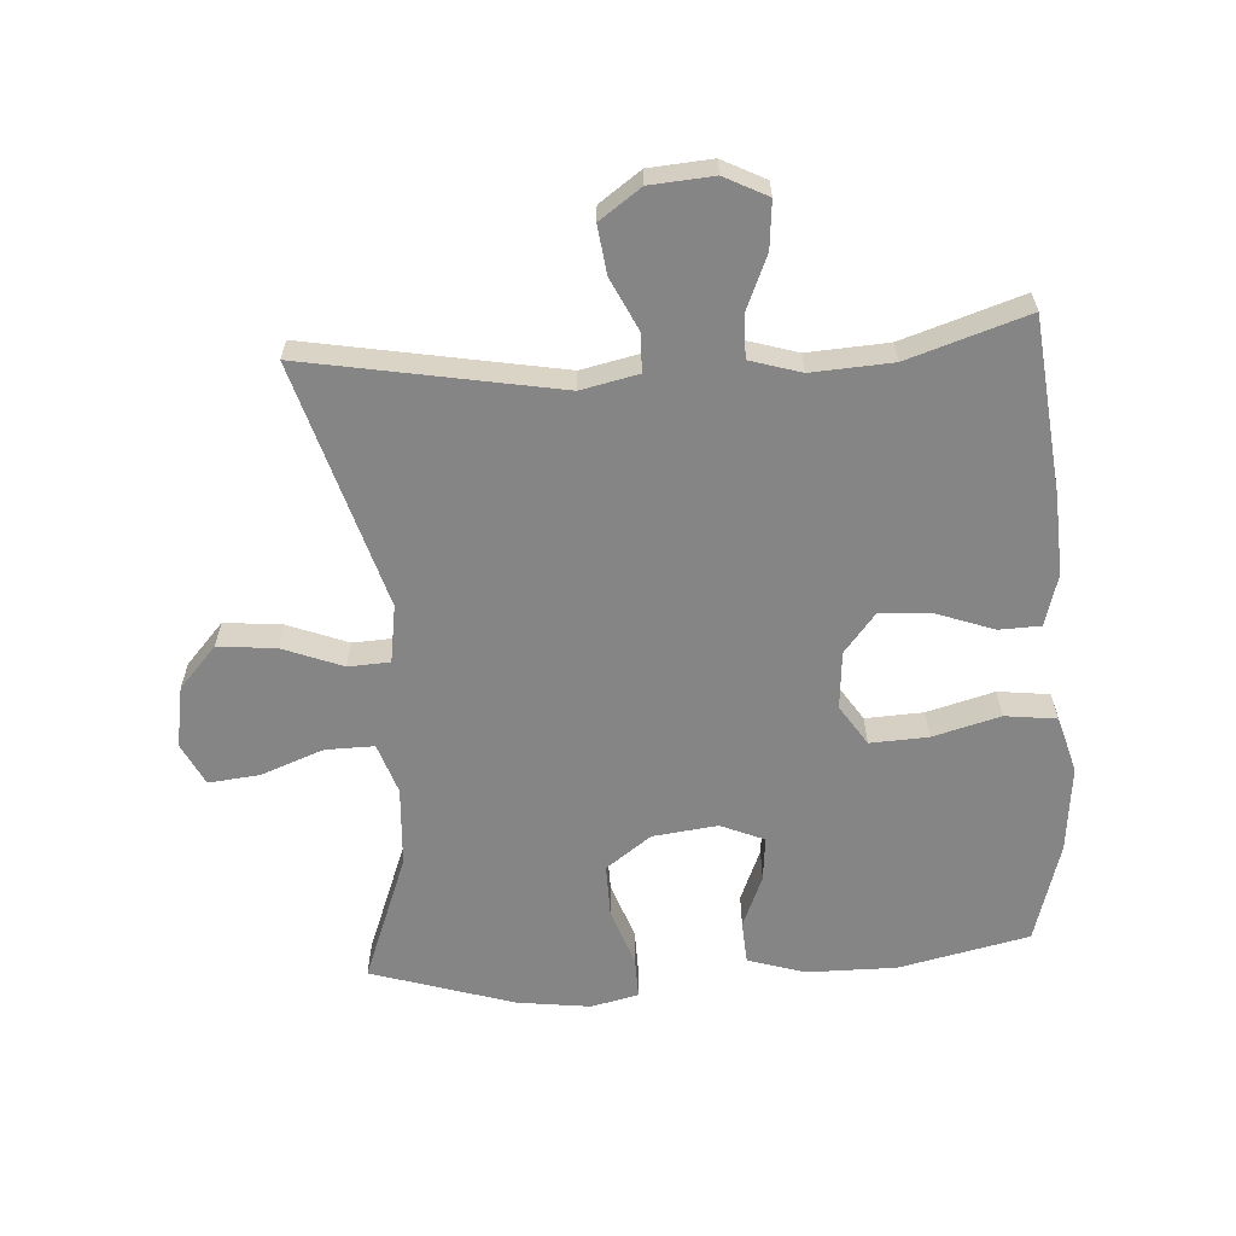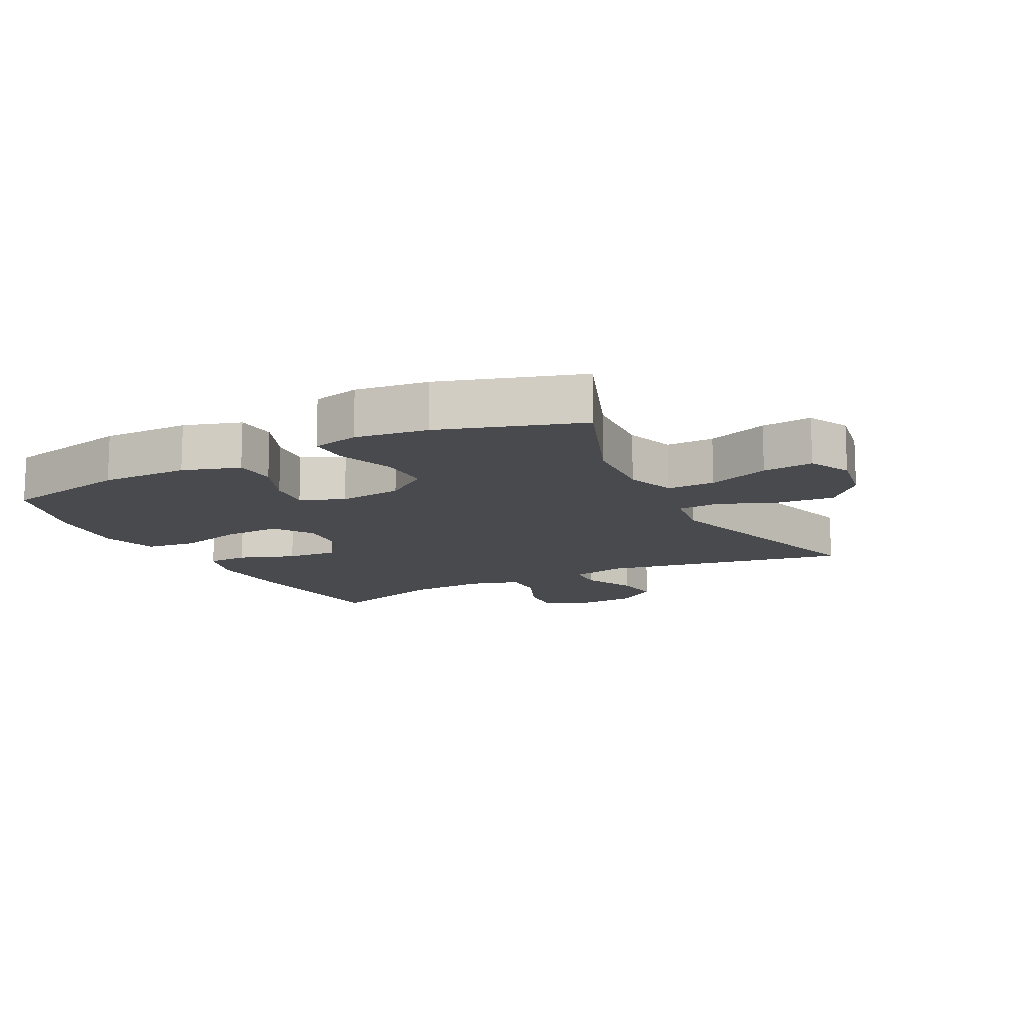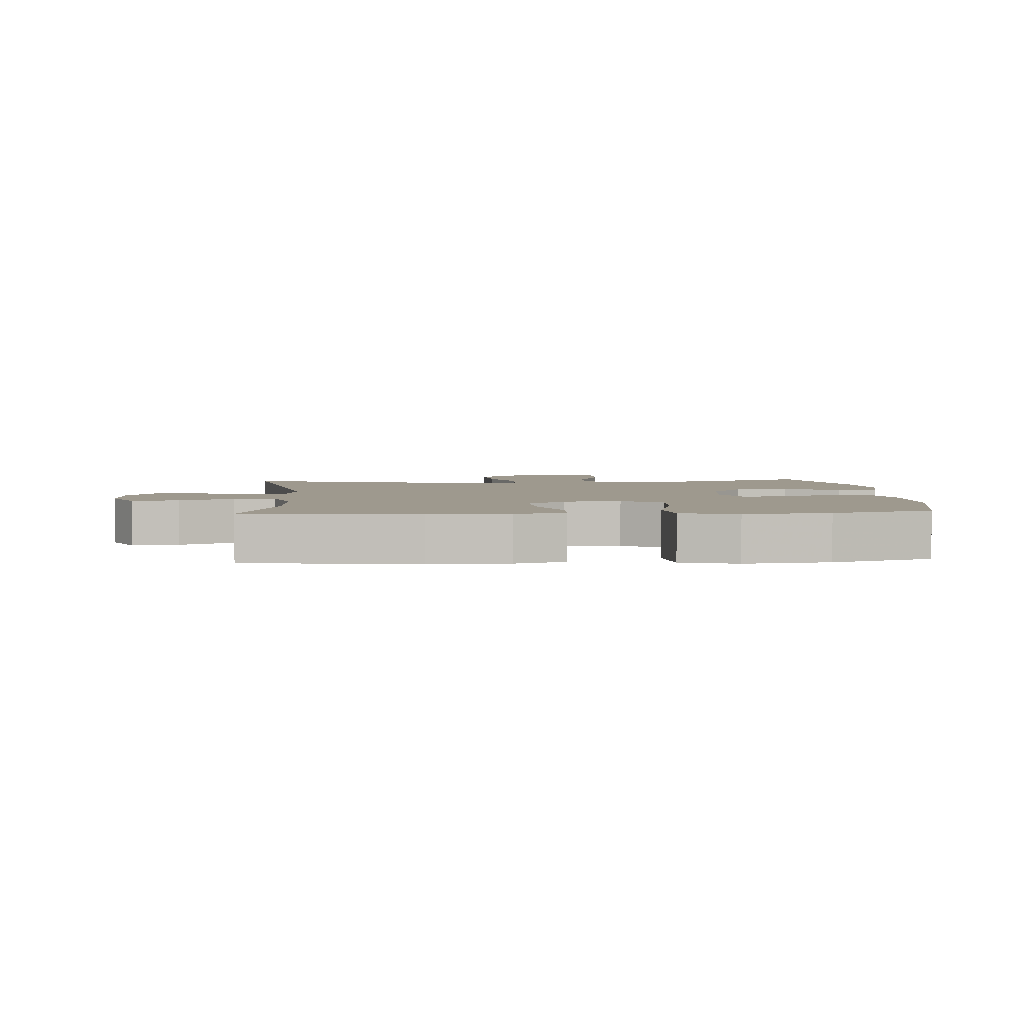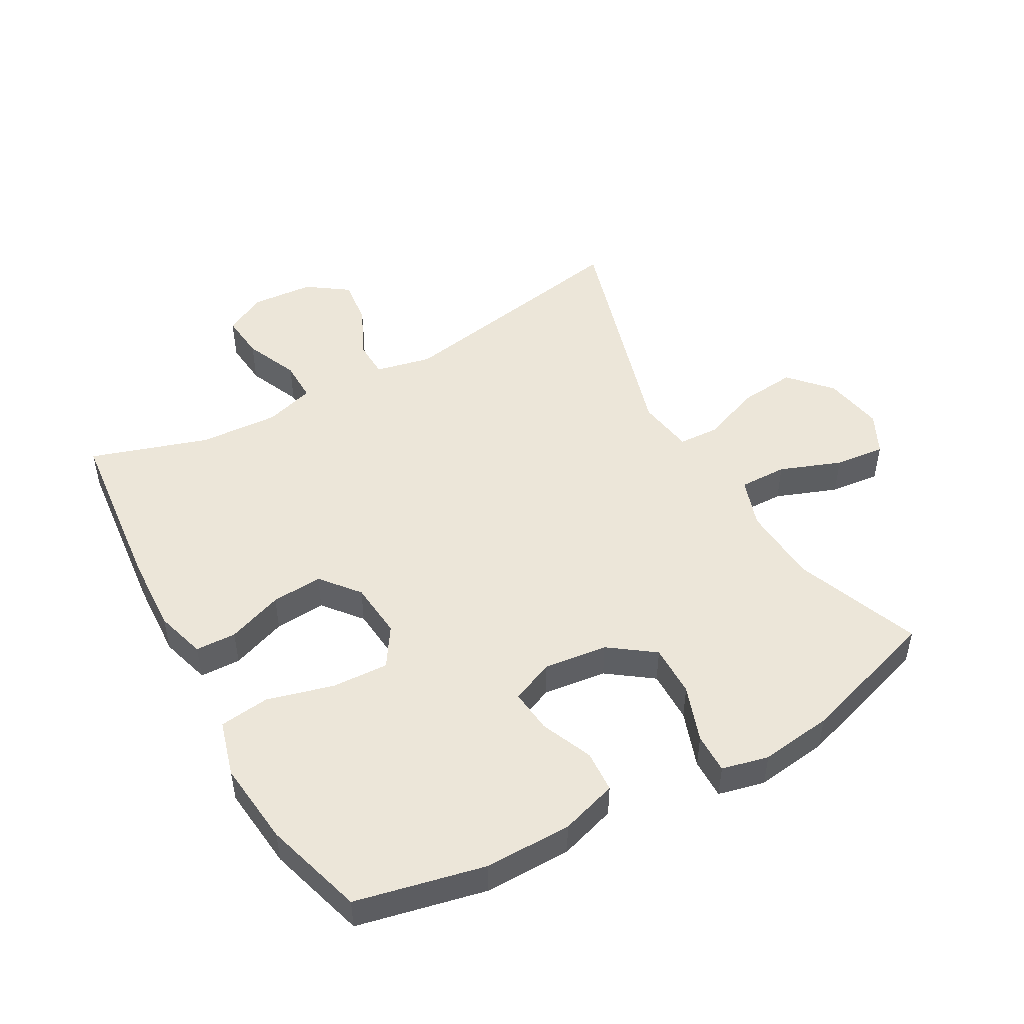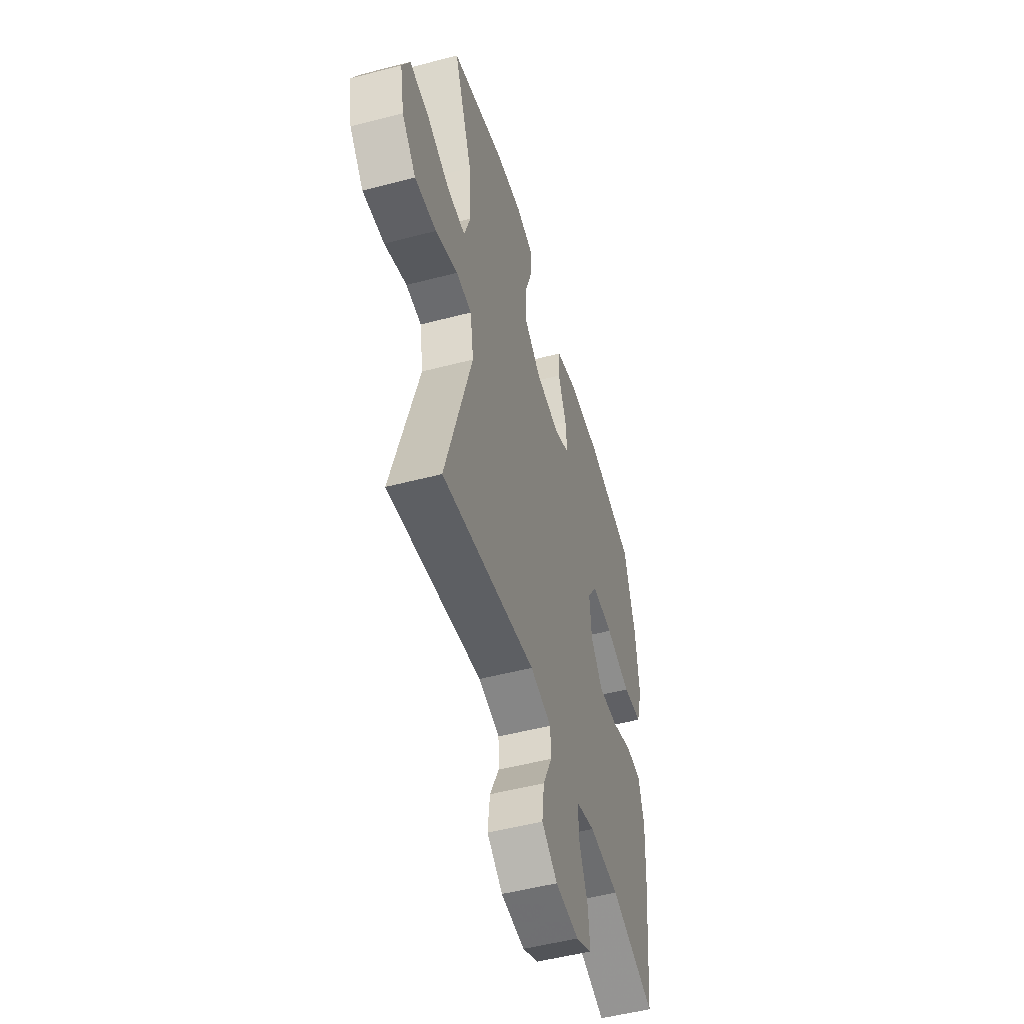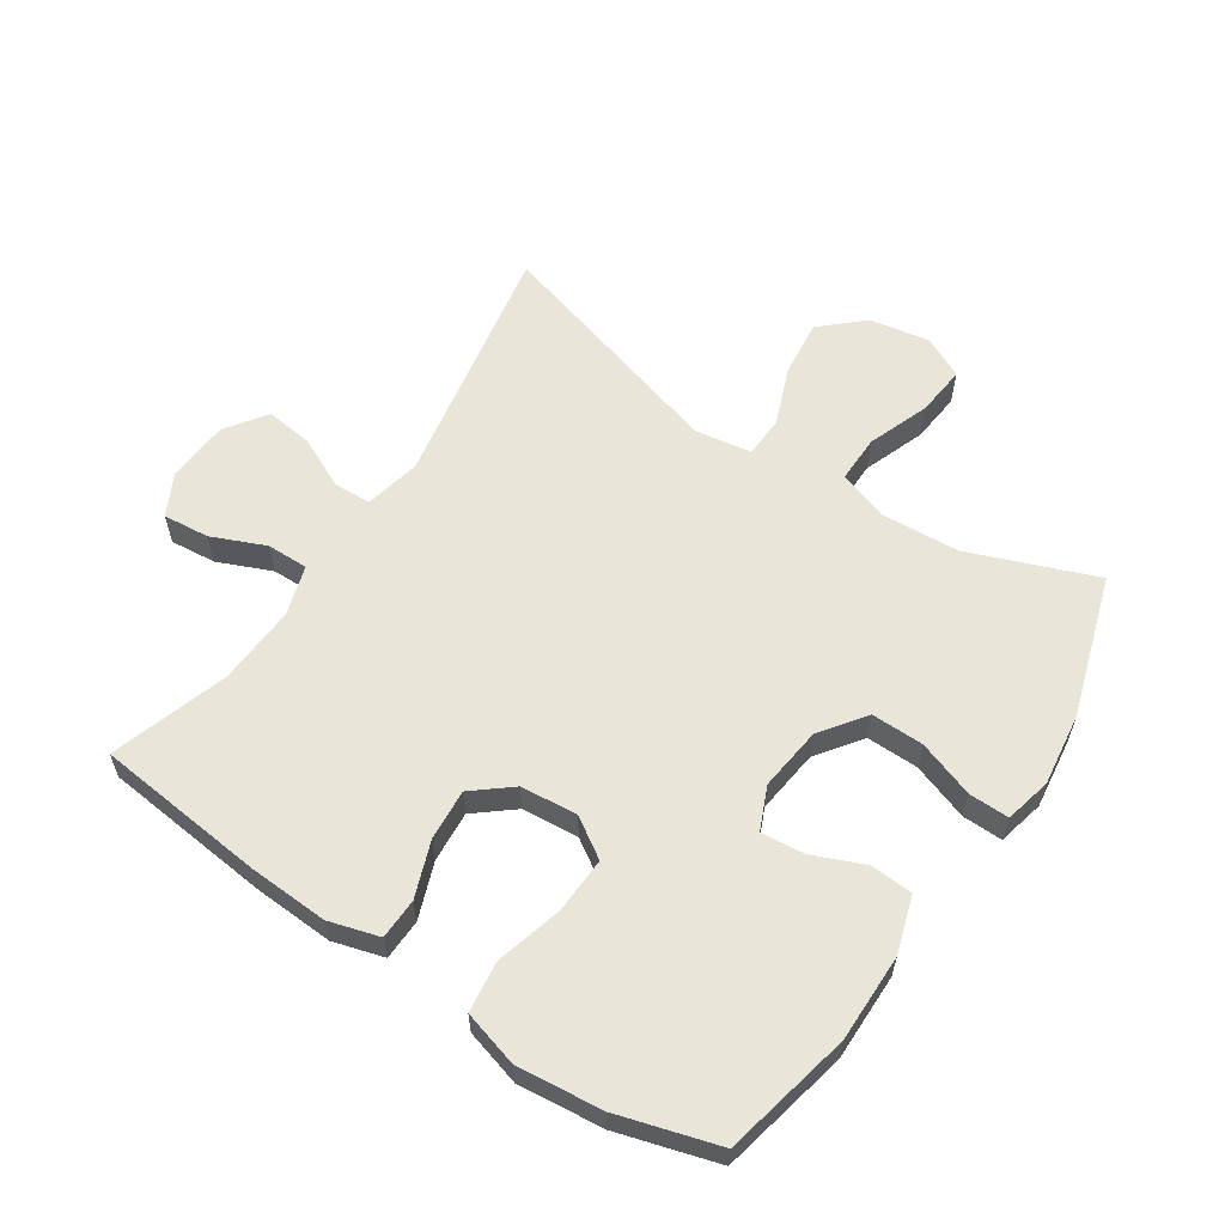
<metadata>
{"format":"obj","ext":"obj","renderer":"f3d","projection":"perspective","resolution":1024,"background":"white","views":[{"elev":-61.7,"azim":-176.1,"up":"+Y"},{"elev":-13.1,"azim":27.4,"up":"+Y"},{"elev":3.5,"azim":-94.3,"up":"+Y"},{"elev":49.1,"azim":-29.2,"up":"+Y"},{"elev":-50.9,"azim":106.0,"up":"+Z"},{"elev":59.7,"azim":-56.4,"up":"+Y"}]}
</metadata>
<code>
v -0.5 0.07 0.5
v -0.299 0.07 0.544
v -0.162 0.07 0.543
v -0.073 0.07 0.515
v -0.069 0.07 0.449
v -0.103 0.07 0.368
v -0.11 0.07 0.3
v -0.043 0.07 0.271
v 0.057 0.07 0.283
v 0.127 0.07 0.334
v 0.126 0.07 0.416
v 0.095 0.07 0.505
v 0.094 0.07 0.568
v 0.167 0.07 0.585
v 0.28 0.07 0.57
v 0.5 0.07 0.5
v 0.424 0.07 0.303
v 0.416 0.07 0.18
v 0.442 0.07 0.102
v 0.517 0.07 0.103
v 0.613 0.07 0.139
v 0.692 0.07 0.147
v 0.724 0.07 0.082
v 0.707 0.07 -0.012
v 0.649 0.07 -0.076
v 0.56 0.07 -0.067
v 0.468 0.07 -0.031
v 0.404 0.07 -0.034
v 0.39 0.07 -0.123
v 0.5 0.07 -0.5
v 0.112 0.07 -0.429
v 0.024 0.07 -0.448
v 0.022 0.07 -0.507
v 0.06 0.07 -0.587
v 0.069 0.07 -0.661
v 0.005 0.07 -0.706
v -0.092 0.07 -0.713
v -0.158 0.07 -0.679
v -0.151 0.07 -0.607
v -0.115 0.07 -0.523
v -0.114 0.07 -0.458
v -0.192 0.07 -0.434
v -0.316 0.07 -0.441
v -0.5 0.07 -0.5
v -0.528 0.07 -0.232
v -0.534 0.07 -0.109
v -0.511 0.07 -0.03
v -0.447 0.07 -0.028
v -0.36 0.07 -0.06
v -0.28 0.07 -0.066
v -0.231 0.07 -0.006
v -0.223 0.07 0.083
v -0.263 0.07 0.145
v -0.352 0.07 0.141
v -0.456 0.07 0.113
v -0.535 0.07 0.123
v -0.56 0.07 0.211
v -0.546 0.07 0.344
v -0.5 0 0.5
v -0.299 0 0.544
v -0.162 0 0.543
v -0.073 0 0.515
v -0.069 0 0.449
v -0.103 0 0.368
v -0.11 0 0.3
v -0.043 0 0.271
v 0.057 0 0.283
v 0.127 0 0.334
v 0.126 0 0.416
v 0.095 0 0.505
v 0.094 0 0.568
v 0.167 0 0.585
v 0.28 0 0.57
v 0.5 0 0.5
v 0.424 0 0.303
v 0.416 0 0.18
v 0.442 0 0.102
v 0.517 0 0.103
v 0.613 0 0.139
v 0.692 0 0.147
v 0.724 0 0.082
v 0.707 0 -0.012
v 0.649 0 -0.076
v 0.56 0 -0.067
v 0.468 0 -0.031
v 0.404 0 -0.034
v 0.39 0 -0.123
v 0.5 0 -0.5
v 0.112 0 -0.429
v 0.024 0 -0.448
v 0.022 0 -0.507
v 0.06 0 -0.587
v 0.069 0 -0.661
v 0.005 0 -0.706
v -0.092 0 -0.713
v -0.158 0 -0.679
v -0.151 0 -0.607
v -0.115 0 -0.523
v -0.114 0 -0.458
v -0.192 0 -0.434
v -0.316 0 -0.441
v -0.5 0 -0.5
v -0.528 0 -0.232
v -0.534 0 -0.109
v -0.511 0 -0.03
v -0.447 0 -0.028
v -0.36 0 -0.06
v -0.28 0 -0.066
v -0.231 0 -0.006
v -0.223 0 0.083
v -0.263 0 0.145
v -0.352 0 0.141
v -0.456 0 0.113
v -0.535 0 0.123
v -0.56 0 0.211
v -0.546 0 0.344
f 4 5 6
f 3 4 6
f 2 3 6
f 1 2 6
f 58 1 6
f 57 58 6
f 56 57 6
f 55 56 6
f 54 55 6
f 53 54 6 7
f 52 53 7 8
f 51 52 8 9
f 50 51 9 10
f 47 48 49
f 46 47 49
f 45 46 49
f 44 45 49
f 43 44 49
f 42 43 49 50
f 41 42 50 10
f 38 39 40
f 37 38 40
f 36 37 40
f 35 36 40
f 34 35 40
f 33 34 40
f 32 33 40 41
f 31 32 41 10
f 29 30 31 10
f 25 26 27
f 24 25 27
f 23 24 27
f 22 23 27
f 21 22 27
f 20 21 27
f 19 20 27 28
f 18 19 28
f 15 16 17
f 14 15 17
f 13 14 17
f 12 13 17
f 11 12 17
f 11 17 18
f 18 28 29
f 11 18 29
f 10 11 29
f 64 63 62
f 64 62 61
f 64 61 60
f 64 60 59
f 64 59 116
f 64 116 115
f 64 115 114
f 64 114 113
f 64 113 112
f 65 64 112 111
f 66 65 111 110
f 67 66 110 109
f 68 67 109 108
f 107 106 105
f 107 105 104
f 107 104 103
f 107 103 102
f 107 102 101
f 108 107 101 100
f 68 108 100 99
f 98 97 96
f 98 96 95
f 98 95 94
f 98 94 93
f 98 93 92
f 98 92 91
f 99 98 91 90
f 68 99 90 89
f 68 89 88 87
f 85 84 83
f 85 83 82
f 85 82 81
f 85 81 80
f 85 80 79
f 85 79 78
f 86 85 78 77
f 86 77 76
f 75 74 73
f 75 73 72
f 75 72 71
f 75 71 70
f 75 70 69
f 76 75 69
f 87 86 76
f 87 76 69
f 87 69 68
f 1 59 60 2
f 2 60 61 3
f 3 61 62 4
f 4 62 63 5
f 5 63 64 6
f 6 64 65 7
f 7 65 66 8
f 8 66 67 9
f 9 67 68 10
f 10 68 69 11
f 11 69 70 12
f 12 70 71 13
f 13 71 72 14
f 14 72 73 15
f 15 73 74 16
f 16 74 75 17
f 17 75 76 18
f 18 76 77 19
f 19 77 78 20
f 20 78 79 21
f 21 79 80 22
f 22 80 81 23
f 23 81 82 24
f 24 82 83 25
f 25 83 84 26
f 26 84 85 27
f 27 85 86 28
f 28 86 87 29
f 29 87 88 30
f 30 88 89 31
f 31 89 90 32
f 32 90 91 33
f 33 91 92 34
f 34 92 93 35
f 35 93 94 36
f 36 94 95 37
f 37 95 96 38
f 38 96 97 39
f 39 97 98 40
f 40 98 99 41
f 41 99 100 42
f 42 100 101 43
f 43 101 102 44
f 44 102 103 45
f 45 103 104 46
f 46 104 105 47
f 47 105 106 48
f 48 106 107 49
f 49 107 108 50
f 50 108 109 51
f 51 109 110 52
f 52 110 111 53
f 53 111 112 54
f 54 112 113 55
f 55 113 114 56
f 56 114 115 57
f 57 115 116 58
f 58 116 59 1

</code>
